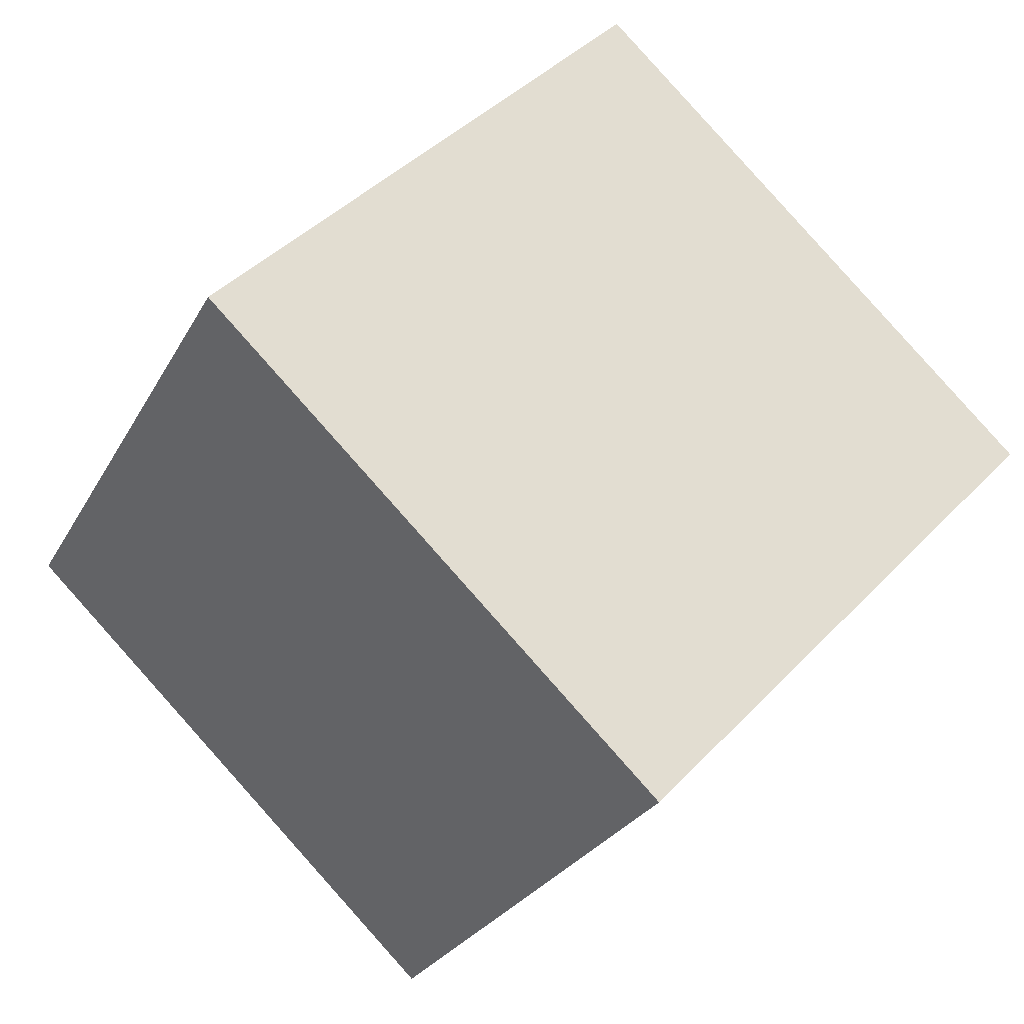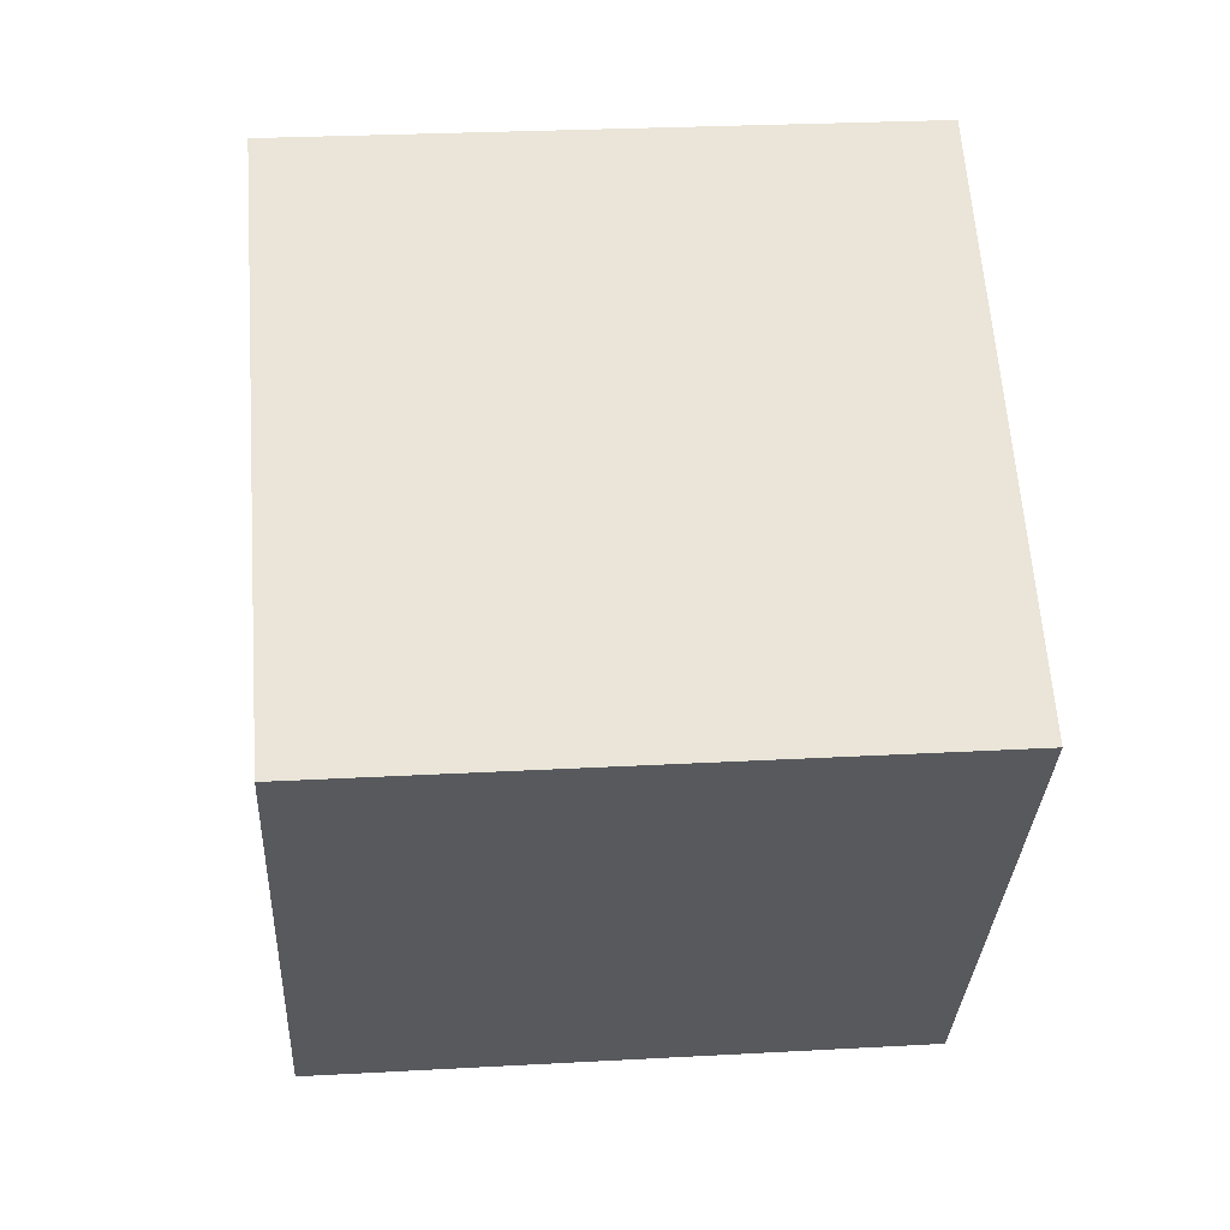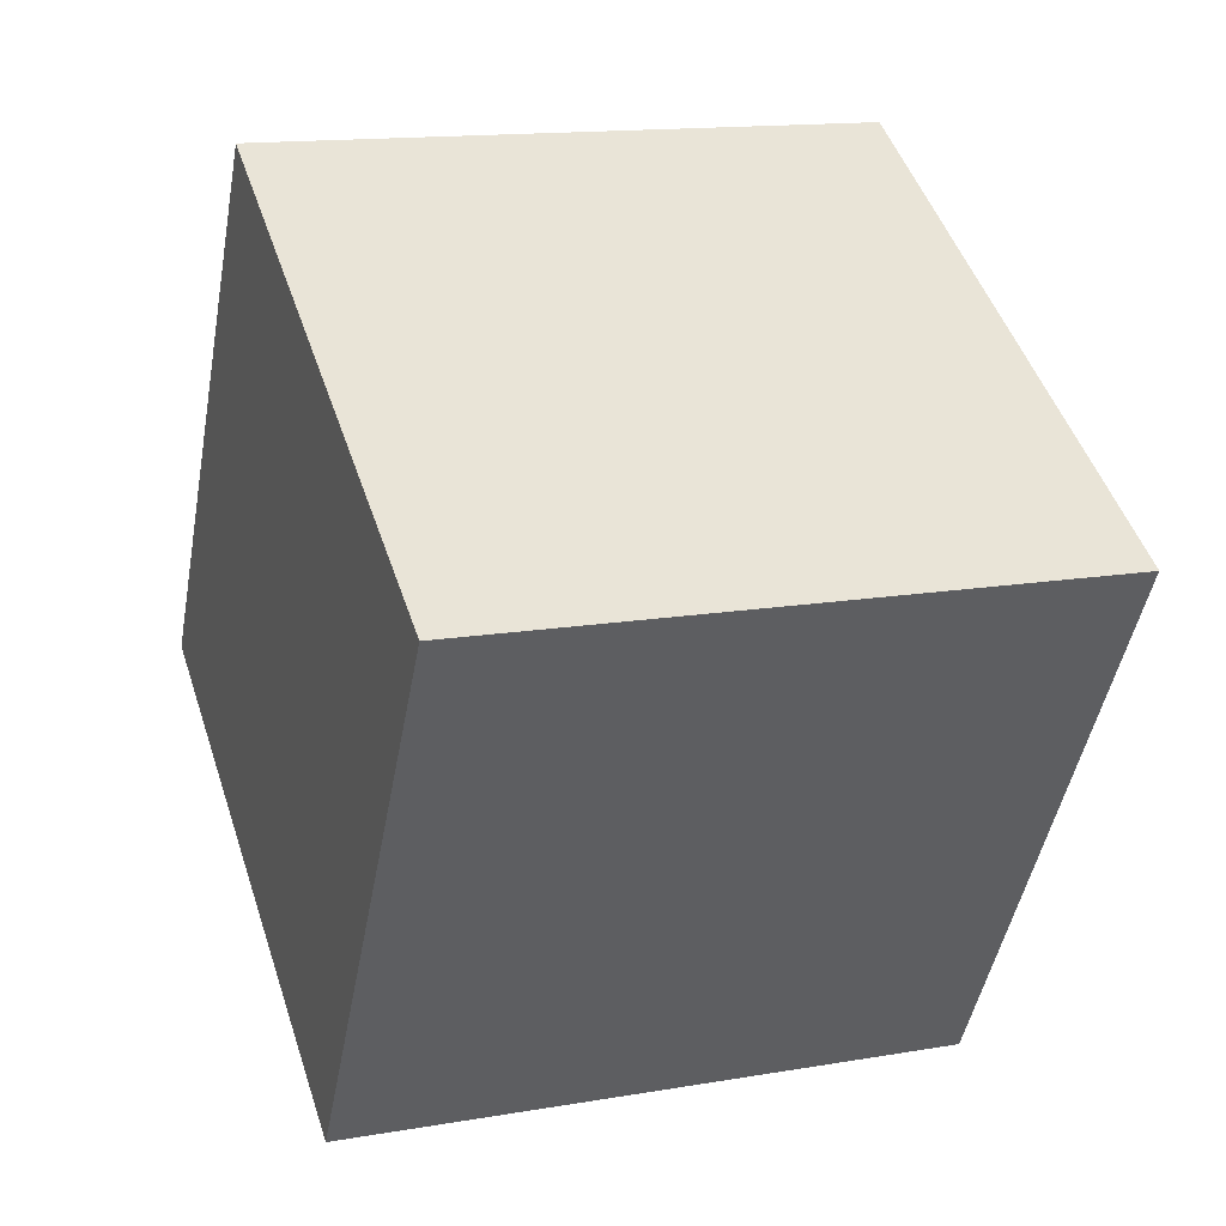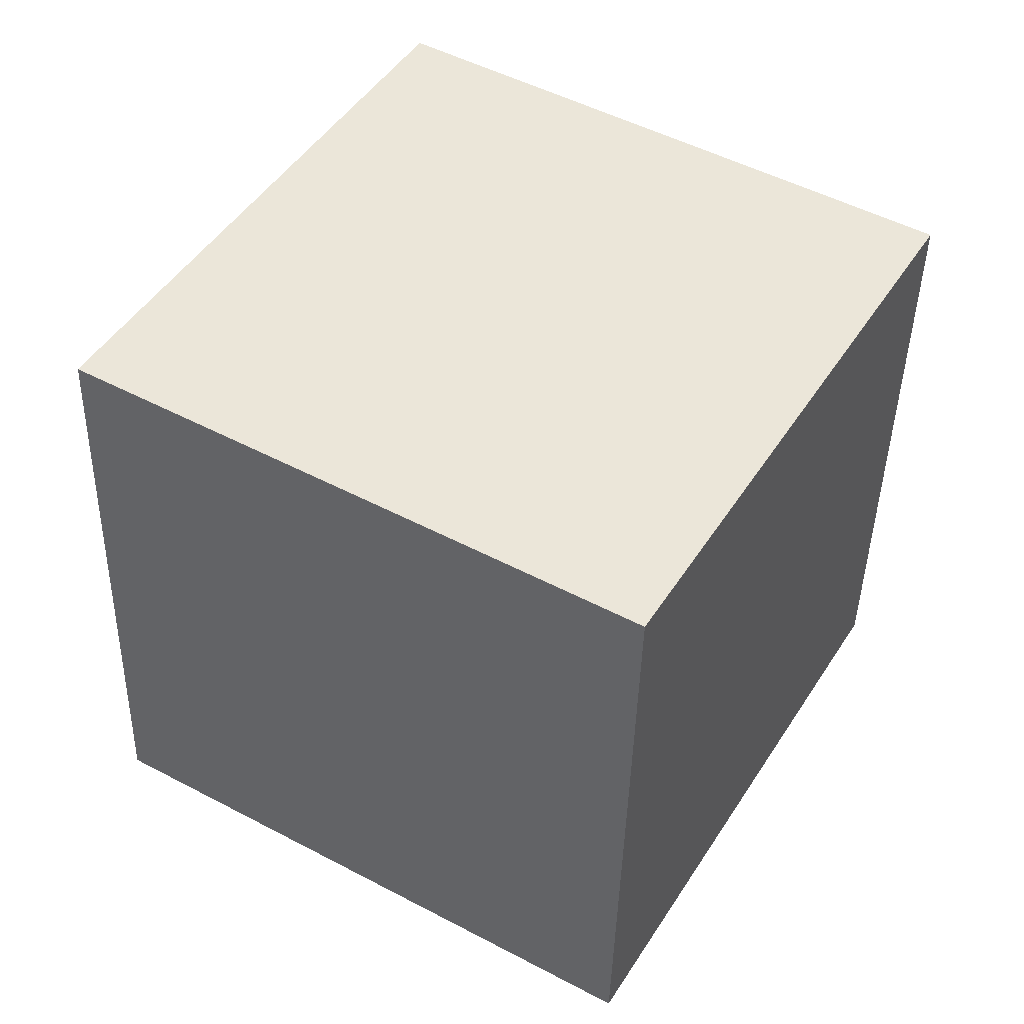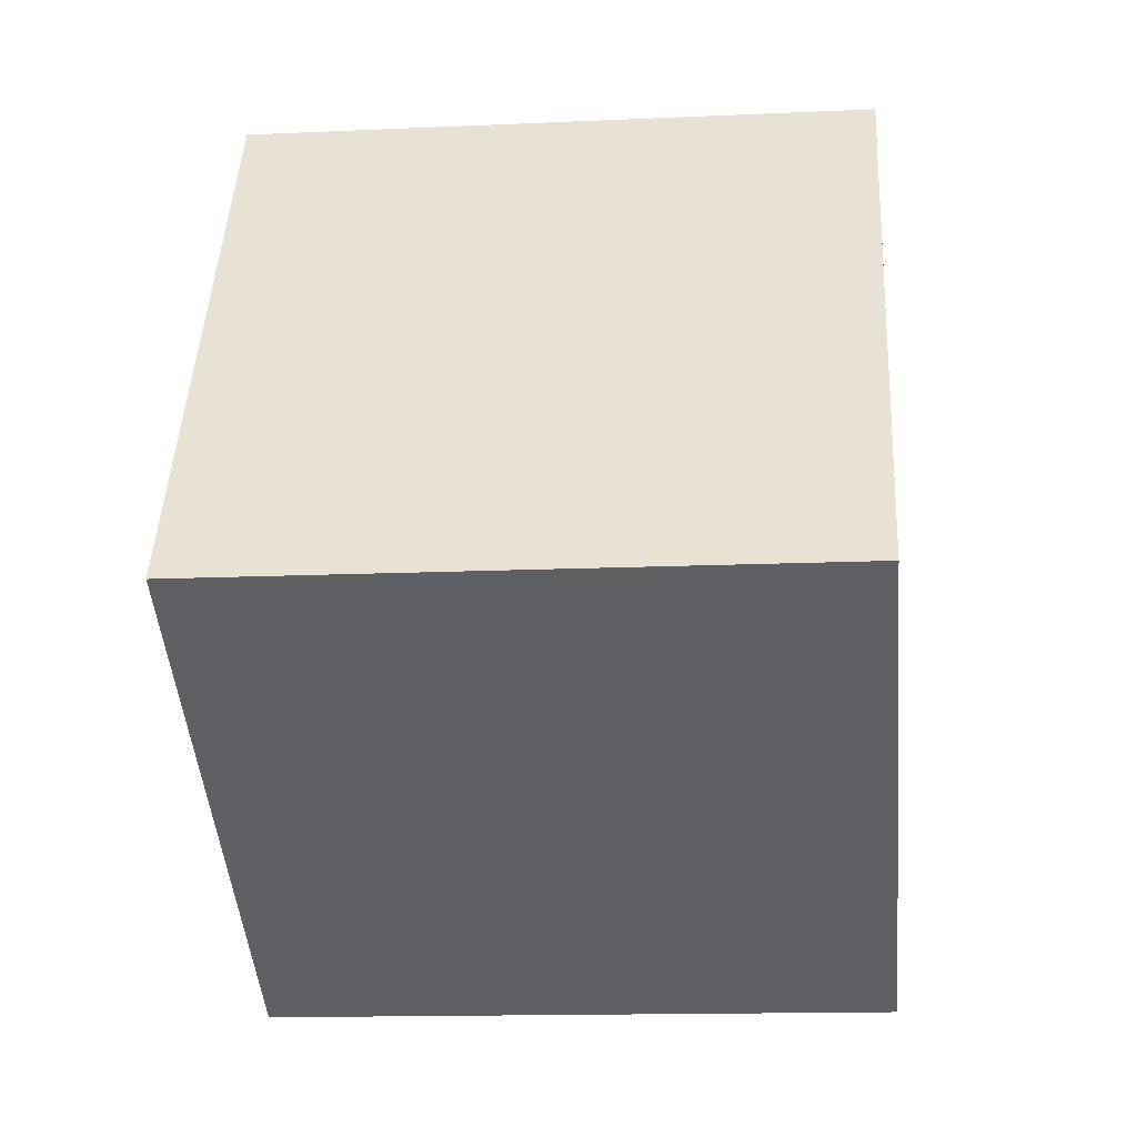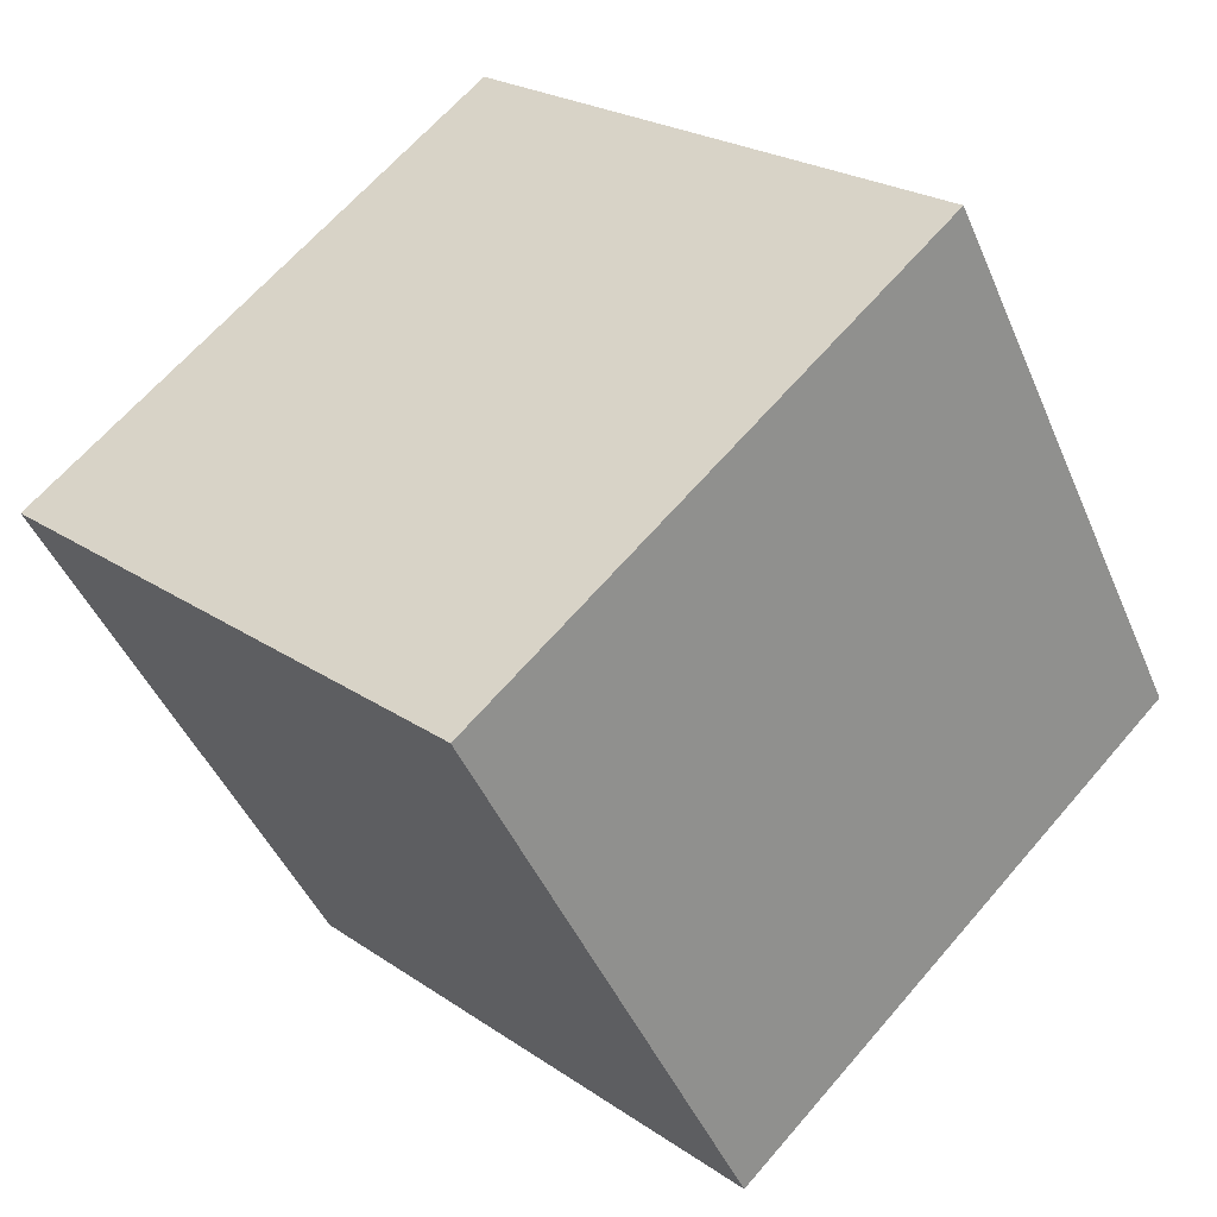
<metadata>
{"format":"obj","ext":"obj","renderer":"f3d","projection":"perspective","resolution":1024,"background":"white","views":[{"elev":42.7,"azim":129.2,"up":"+Y"},{"elev":29.7,"azim":175.1,"up":"+Y"},{"elev":14.5,"azim":159.7,"up":"+Z"},{"elev":-43.0,"azim":89.0,"up":"+Z"},{"elev":-14.4,"azim":5.9,"up":"+Z"},{"elev":22.9,"azim":-131.0,"up":"+Y"}]}
</metadata>
<code>
v 0.7197 0.5816 -0.3538
v 0.7188 0.7847 -0.00923
v 0.7203 0.4401 0.1938
v 0.7197 0.5816 -0.3538
v 0.7203 0.4401 0.1938
v 0.7211 0.237 -0.1508
v 0.3197 0.5799 -0.3538
v 0.3212 0.2353 -0.1508
v 0.3203 0.4384 0.1938
v 0.3197 0.5799 -0.3538
v 0.3203 0.4384 0.1938
v 0.3189 0.783 -0.00923
v 0.7197 0.5816 -0.3538
v 0.3197 0.5799 -0.3538
v 0.3189 0.783 -0.00923
v 0.7197 0.5816 -0.3538
v 0.3189 0.783 -0.00923
v 0.7188 0.7847 -0.00923
v 0.7188 0.7847 -0.00923
v 0.3189 0.783 -0.00923
v 0.3203 0.4384 0.1938
v 0.7188 0.7847 -0.00923
v 0.3203 0.4384 0.1938
v 0.7203 0.4401 0.1938
v 0.7203 0.4401 0.1938
v 0.3203 0.4384 0.1938
v 0.3212 0.2353 -0.1508
v 0.7203 0.4401 0.1938
v 0.3212 0.2353 -0.1508
v 0.7211 0.237 -0.1508
v 0.3197 0.5799 -0.3538
v 0.7197 0.5816 -0.3538
v 0.7211 0.237 -0.1508
v 0.3197 0.5799 -0.3538
v 0.7211 0.237 -0.1508
v 0.3212 0.2353 -0.1508
f 1 2 3
f 4 5 6
f 7 8 9
f 10 11 12
f 13 14 15
f 16 17 18
f 19 20 21
f 22 23 24
f 25 26 27
f 28 29 30
f 31 32 33
f 34 35 36

</code>
